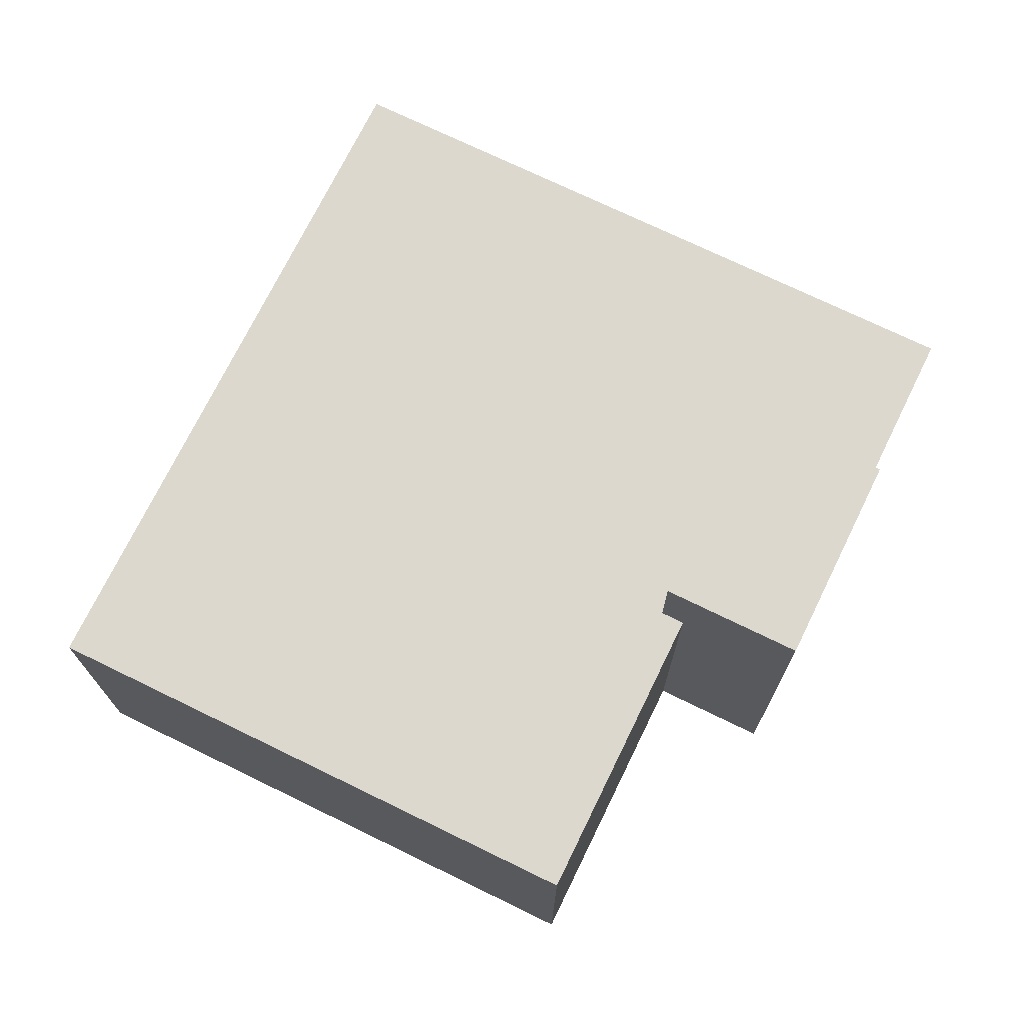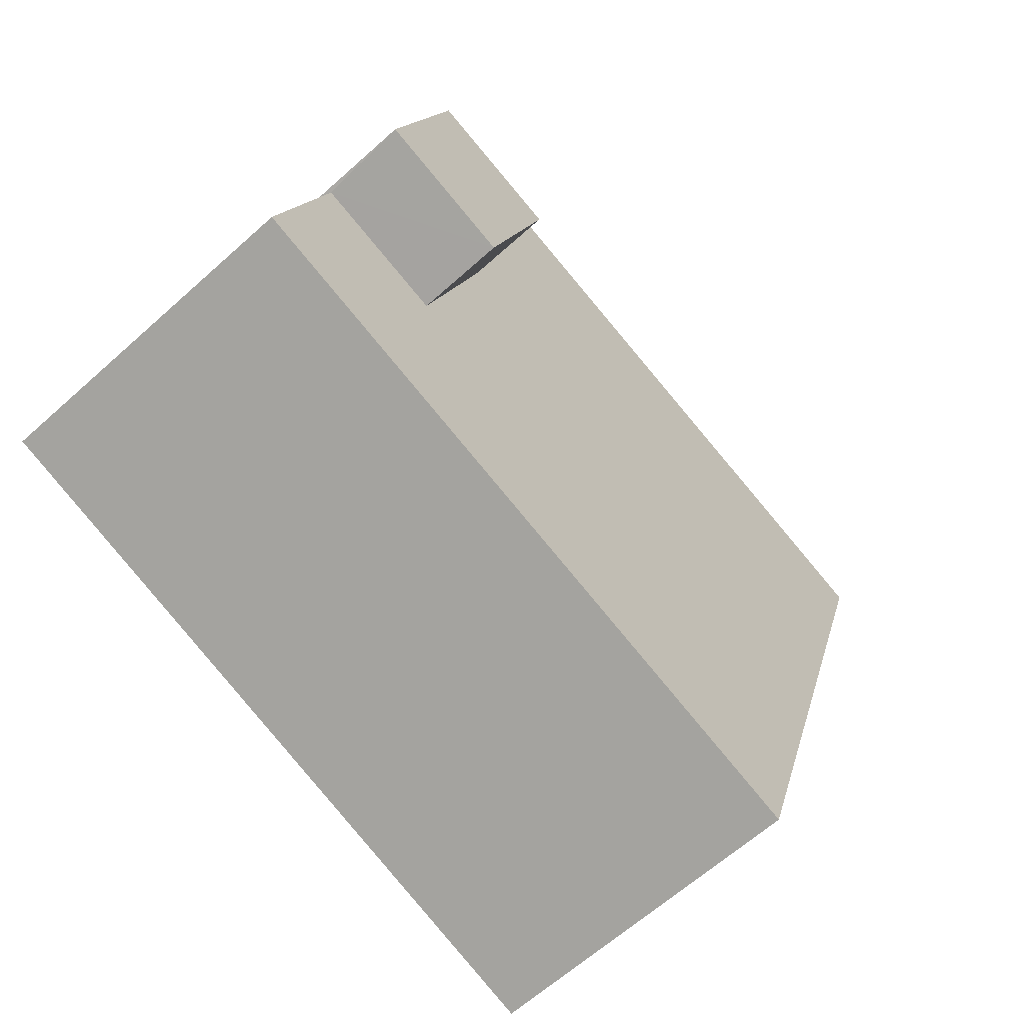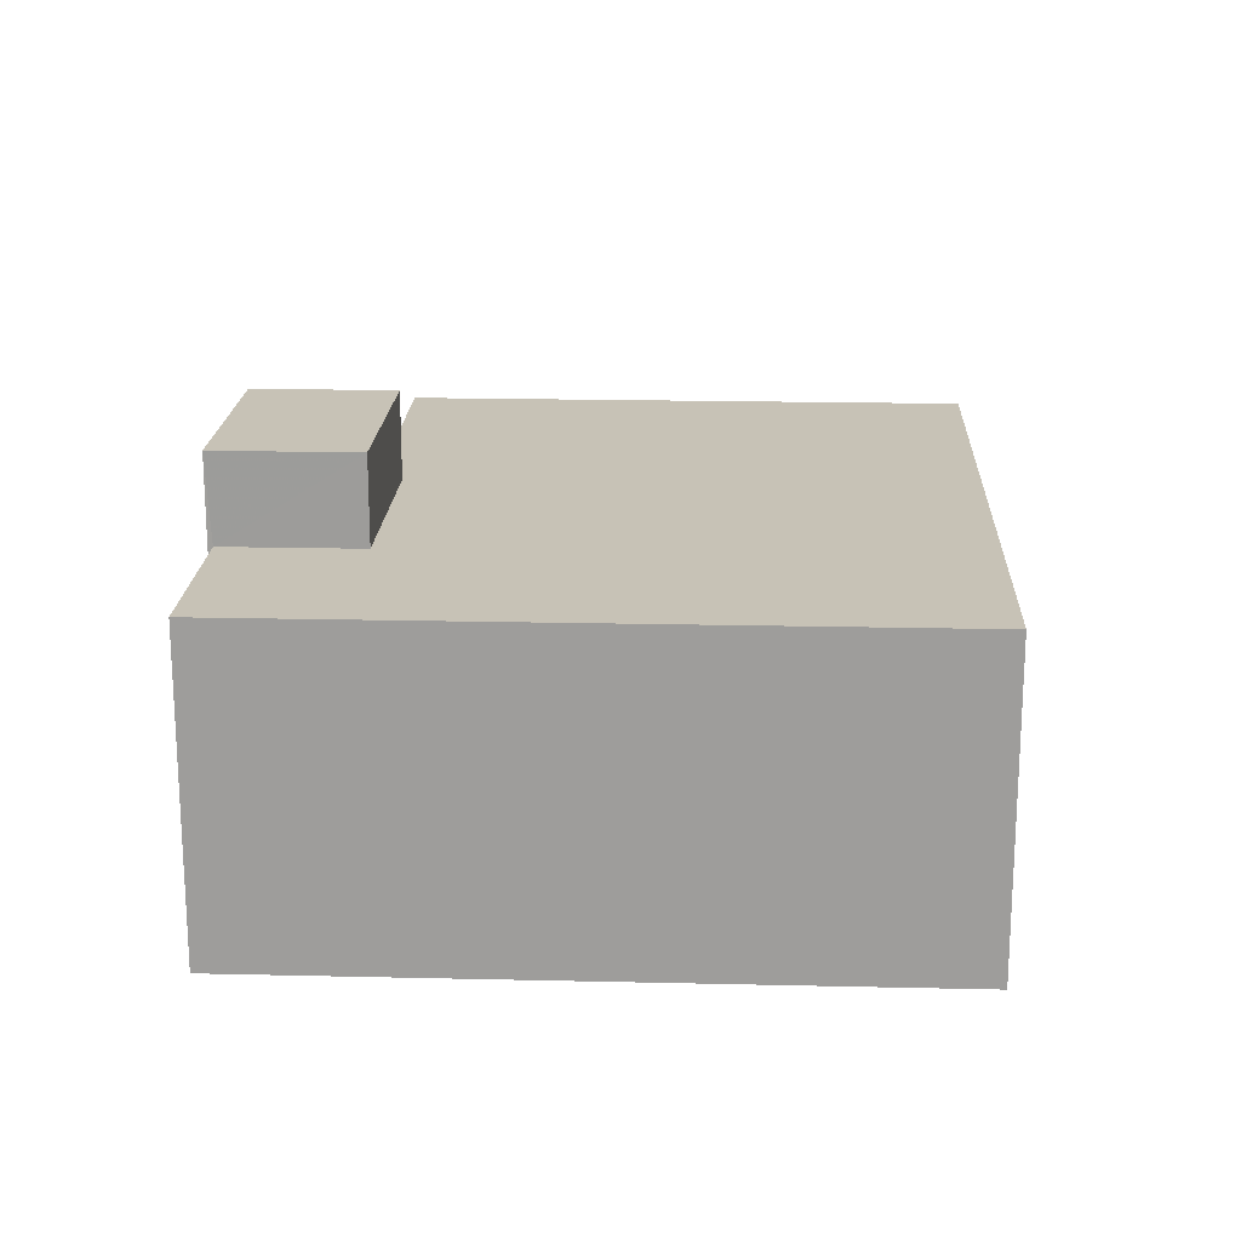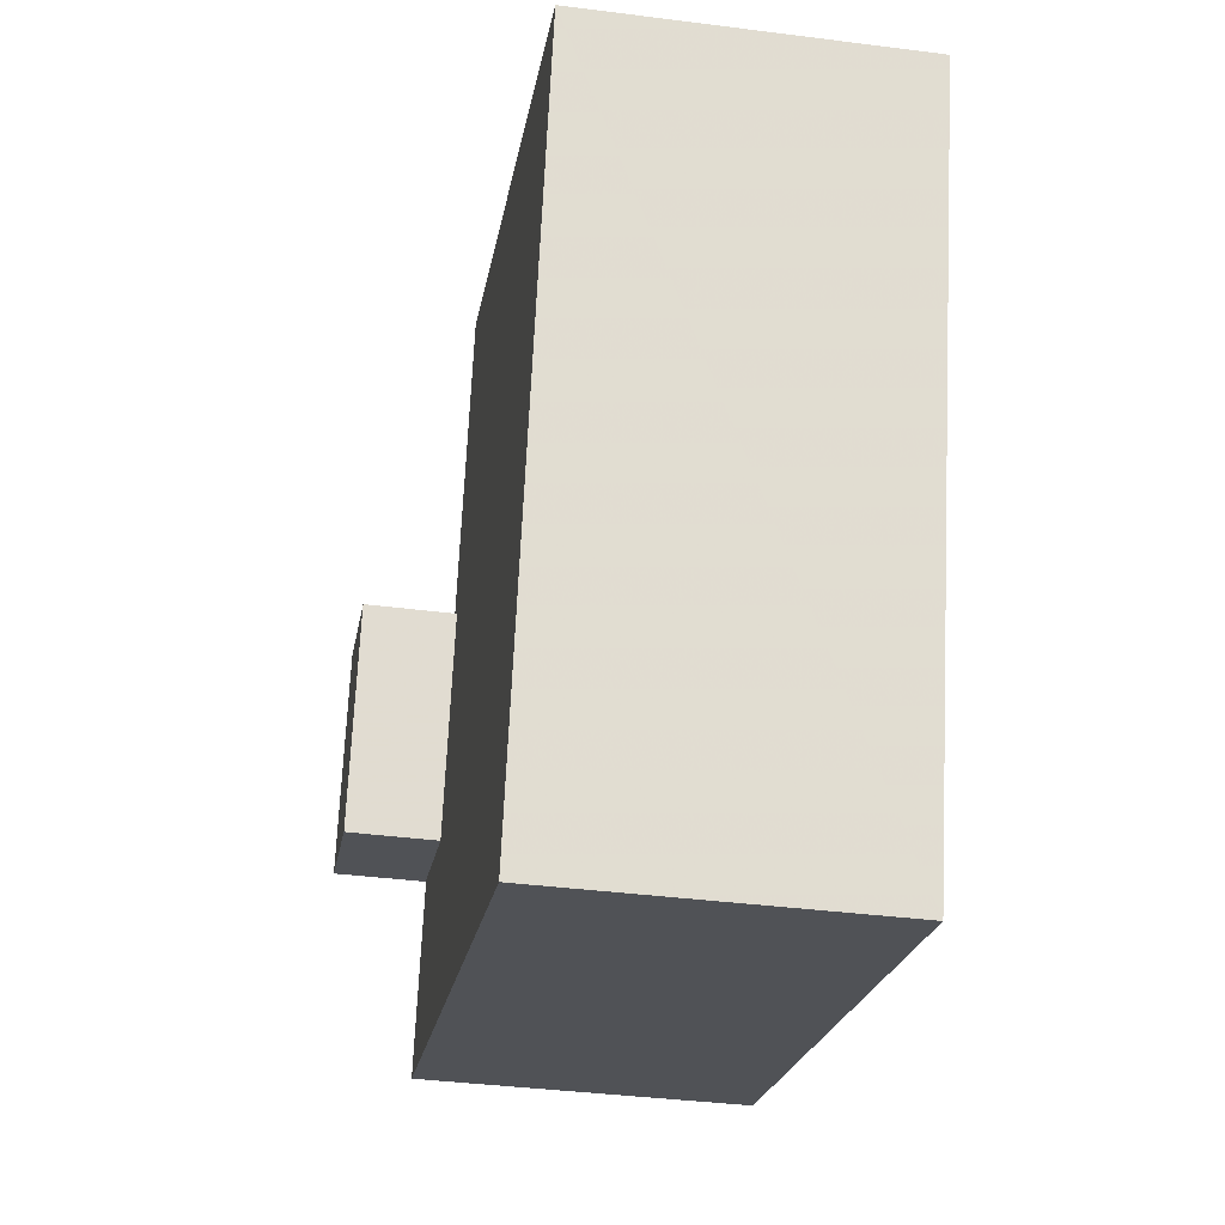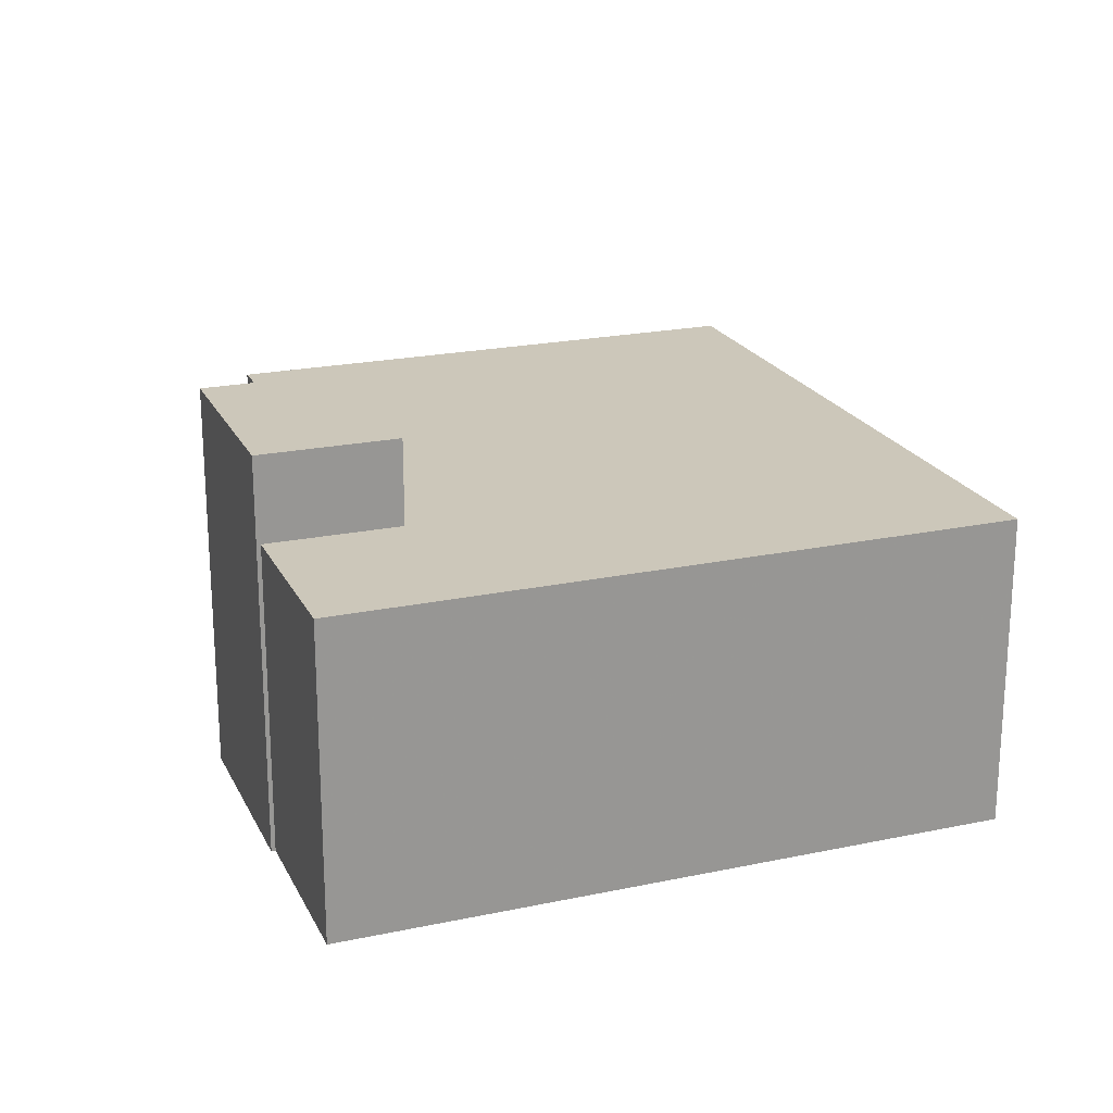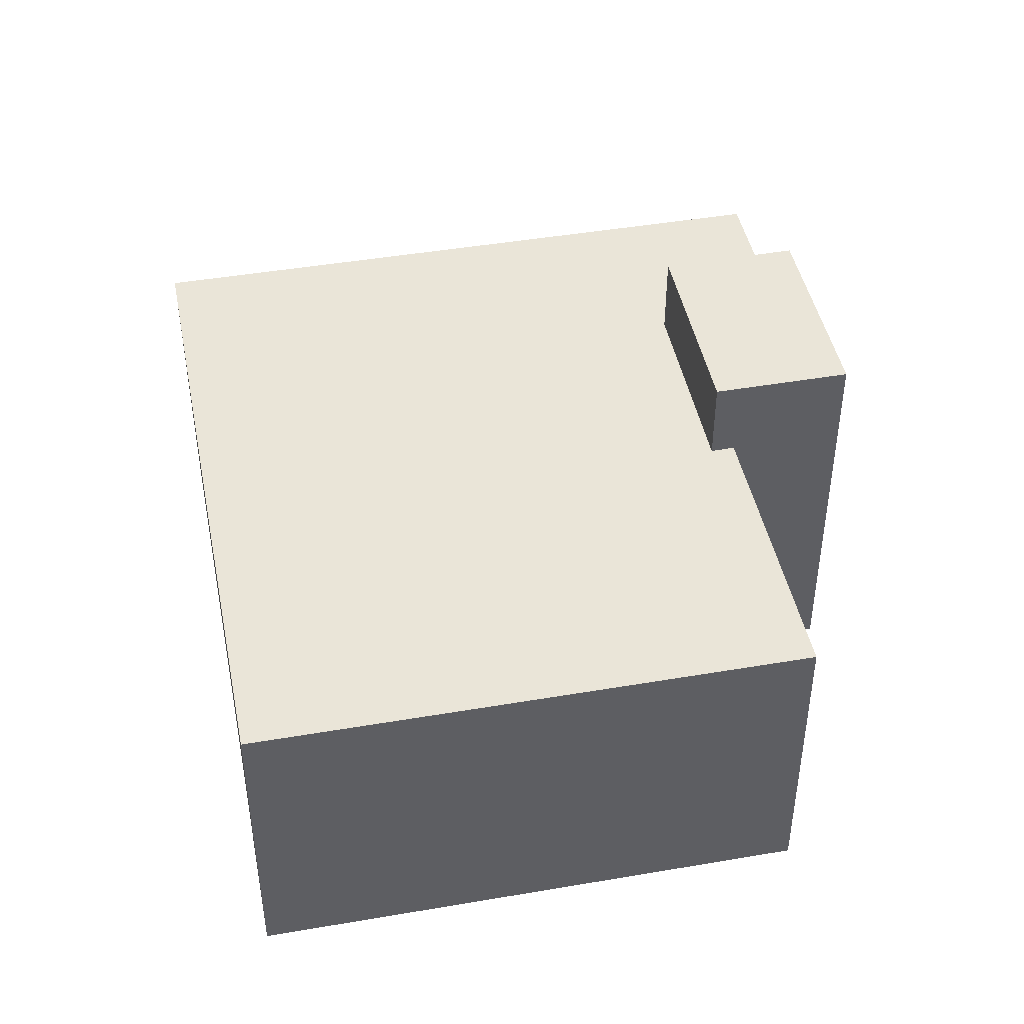
<metadata>
{"format":"obj","ext":"obj","renderer":"f3d","projection":"perspective","resolution":1024,"background":"white","views":[{"elev":72.3,"azim":-171.5,"up":"+Z"},{"elev":-62.7,"azim":-47.6,"up":"+Y"},{"elev":19.2,"azim":-15.0,"up":"+Z"},{"elev":-38.3,"azim":80.8,"up":"+Y"},{"elev":21.4,"azim":-38.1,"up":"+Z"},{"elev":44.8,"azim":151.2,"up":"+Z"}]}
</metadata>
<code>
v -2.25e+05 -1.275e+05 14.31
v -2.25e+05 -1.275e+05 14.31
v -2.25e+05 -1.275e+05 14.31
v -2.25e+05 -1.274e+05 14.31
v -2.25e+05 -1.274e+05 14.31
v -2.25e+05 -1.274e+05 14.31
v -2.25e+05 -1.275e+05 14.31
v -2.25e+05 -1.274e+05 14.31
v -2.25e+05 -1.275e+05 22.02
v -2.25e+05 -1.275e+05 22.02
v -2.25e+05 -1.275e+05 22.02
v -2.25e+05 -1.275e+05 22.02
v -2.25e+05 -1.274e+05 22.02
v -2.25e+05 -1.275e+05 22.02
v -2.25e+05 -1.274e+05 22.02
v -2.25e+05 -1.274e+05 22.02
v -2.25e+05 -1.275e+05 24.12
v -2.25e+05 -1.275e+05 24.12
v -2.25e+05 -1.275e+05 24.12
v -2.25e+05 -1.274e+05 24.12
f 1 2 3
f 4 3 5
f 4 5 6
f 2 7 8
f 5 2 8
f 3 2 5
f 9 10 11
f 9 11 12
f 10 13 14
f 14 13 15
f 14 15 16
f 11 10 14
f 17 18 19
f 20 17 19
f 7 12 17
f 17 12 18
f 7 2 12
f 18 12 11
f 5 8 16
f 8 20 16
f 16 19 14
f 16 20 19
f 14 19 18
f 11 14 18
f 5 15 6
f 5 16 15
f 17 8 7
f 17 20 8
f 10 1 3
f 10 9 1
f 13 4 6
f 15 13 6
f 2 1 9
f 12 2 9
f 13 3 4
f 13 10 3

</code>
